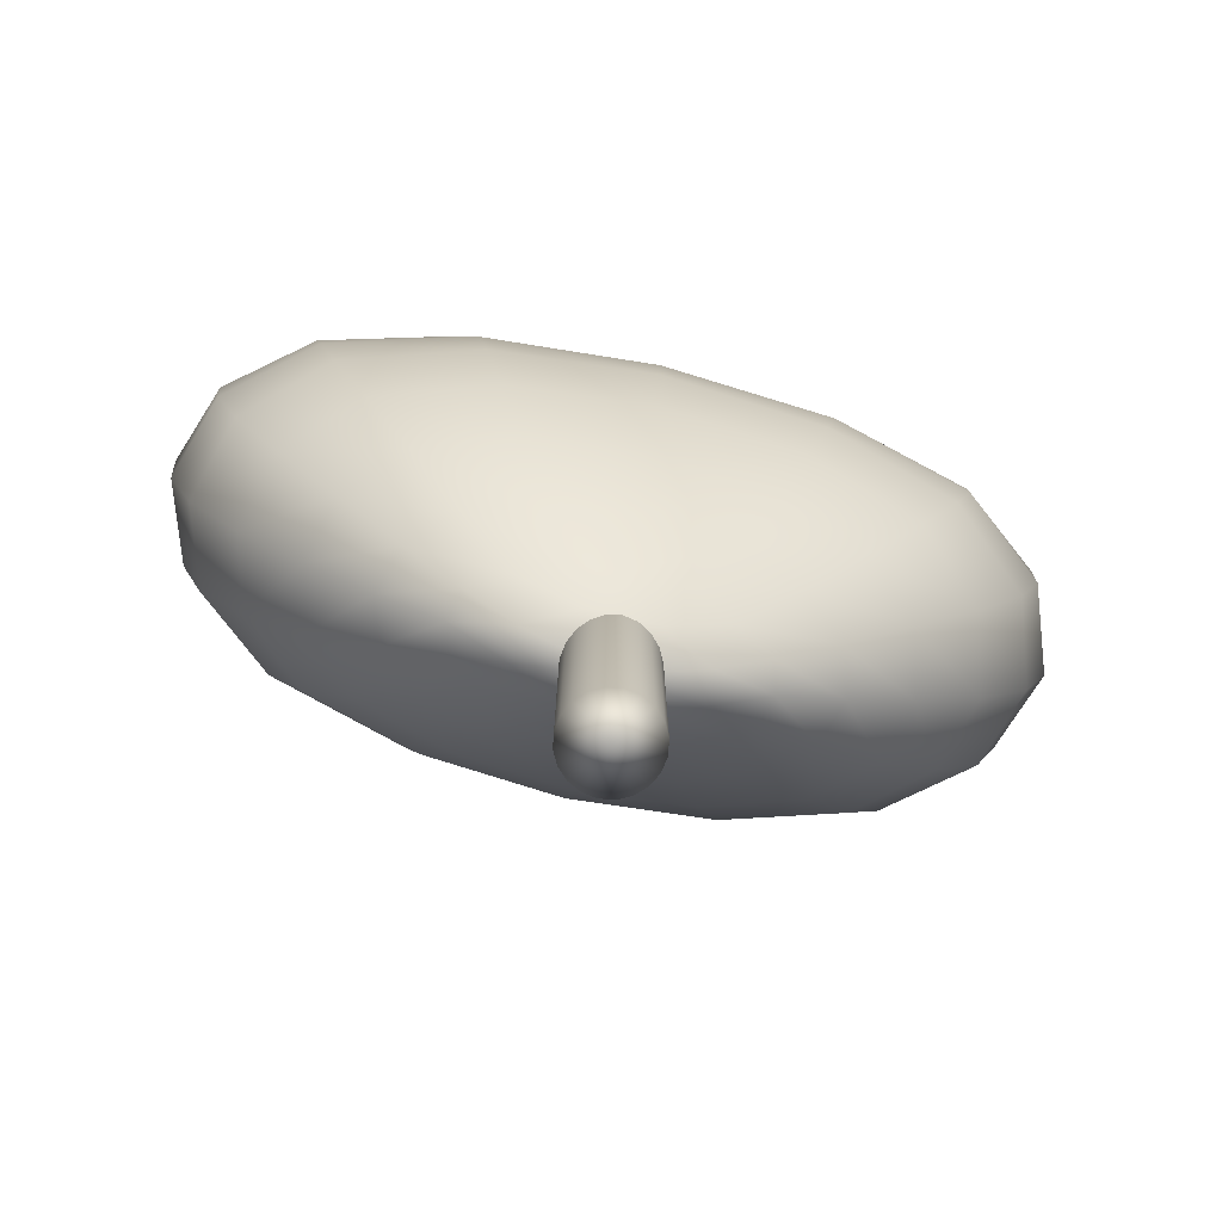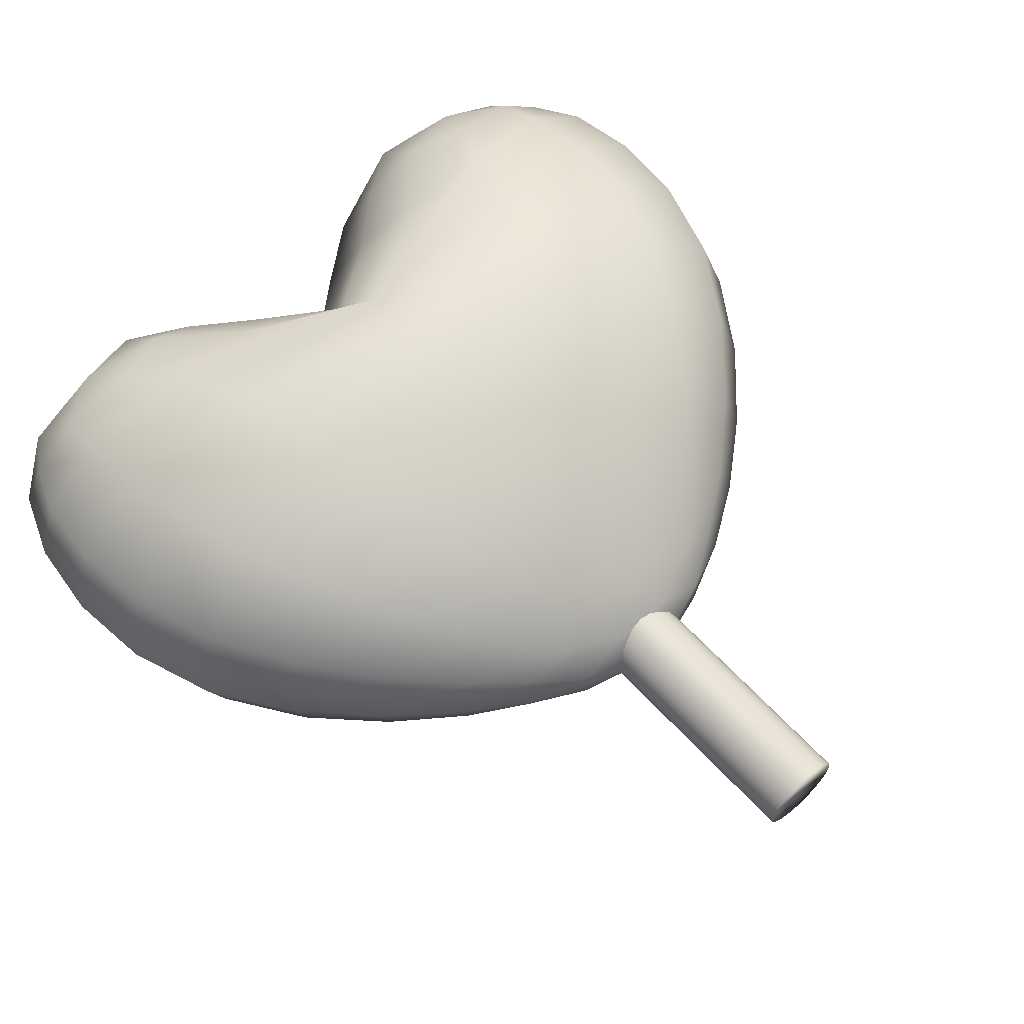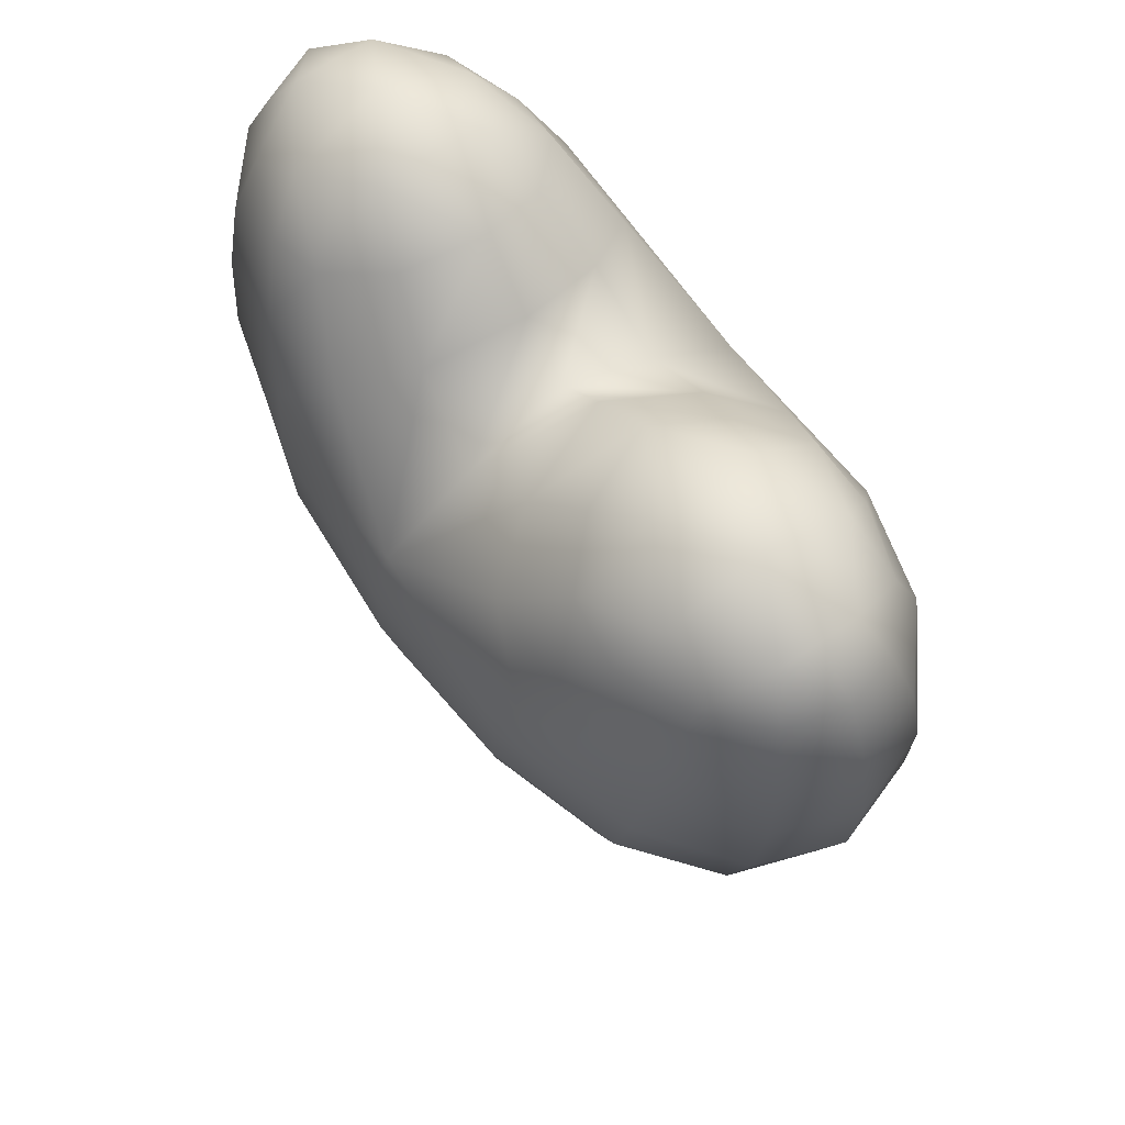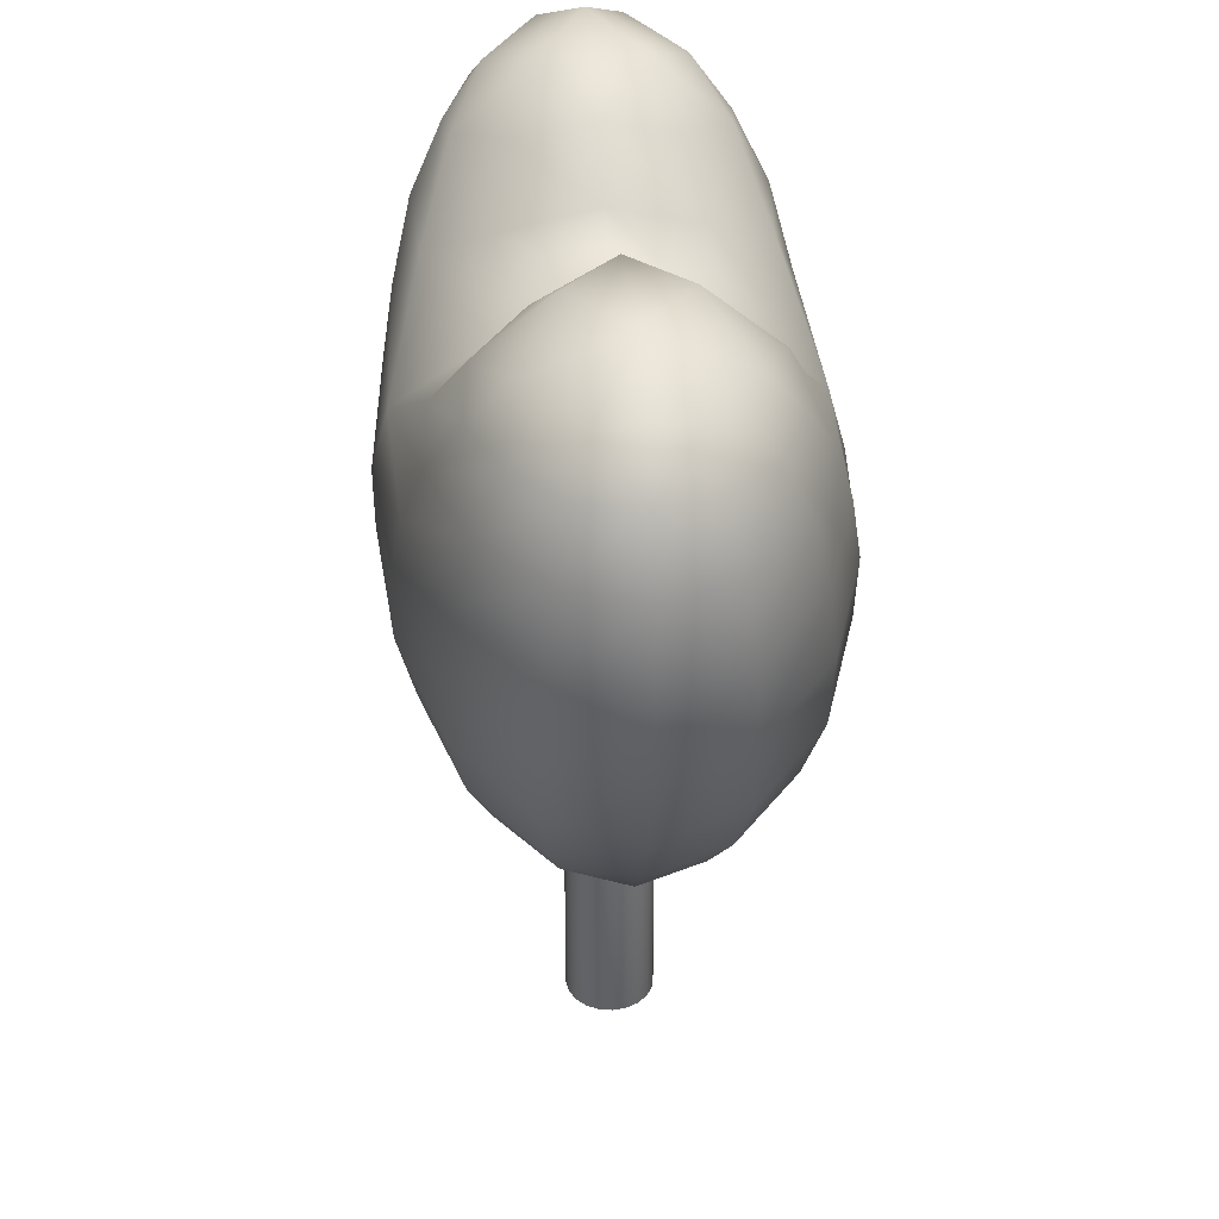
<metadata>
{"format":"obj","ext":"obj","renderer":"f3d","projection":"perspective","resolution":1024,"background":"white","views":[{"elev":-77.6,"azim":-13.0,"up":"+Y"},{"elev":62.6,"azim":-42.4,"up":"+Z"},{"elev":63.0,"azim":-125.3,"up":"+Y"},{"elev":36.5,"azim":85.5,"up":"+Y"}]}
</metadata>
<code>
g meger3d_Char_sundries_C4_3
v -0.09821 -0.1848 -0.05232
v -0.0553 -0.176 -0.07298
v -0.08288 -0.1271 -0.1089
v -0.1526 -0.1316 -0.08459
v -0.1149 -0.05804 -0.1483
v -0.2093 -0.06465 -0.1169
v 5.15e-07 -0.05707 -0.1585
v 5.15e-07 -0.1261 -0.1174
v 5.15e-07 -0.1807 -0.07557
v -0.1959 -0.1412 -0.0459
v -0.2628 -0.08057 -0.06387
v -0.2109 -0.1473 0
v -0.1446 -0.1905 0
v -0.137 -0.1835 -0.02988
v -0.2793 -0.09087 0
v -0.1432 0.02205 -0.1787
v -0.2608 0.0127 -0.1414
v -0.1647 0.1028 -0.1963
v -0.3006 0.09557 -0.1553
v 5.15e-07 0.1033 -0.2095
v 5.15e-07 0.02419 -0.1907
v -0.3274 -0.006796 -0.07735
v -0.3478 -0.01908 0
v -0.3791 0.07621 -0.08497
v -0.4039 0.06349 0
v -0.1764 0.1736 -0.1971
v -0.3223 0.1791 -0.1559
v -0.1926 0.2417 -0.1855
v -0.3324 0.2572 -0.1467
v 5.15e-07 0.2288 -0.1932
v 5.15e-07 0.1659 -0.2104
v -0.4075 0.1645 -0.08532
v -0.4349 0.1522 0
v -0.416 0.2503 -0.08028
v -0.4437 0.2412 0
v -0.2277 0.314 -0.1656
v -0.3375 0.3241 -0.131
v -0.2577 0.3741 -0.1333
v -0.3335 0.3812 -0.1049
v -0.1944 0.3922 -0.127
v -0.1259 0.3137 -0.1588
v -0.0807 0.3515 -0.09394
v 5.15e-07 0.2927 -0.1007
v -0.143 0.4101 -0.07561
v -0.1156 0.4377 0
v -0.05283 0.3887 0
v 5.15e-07 0.3444 0
v -0.4081 0.3257 -0.07169
v -0.4336 0.3244 0
v -0.3849 0.3822 -0.05771
v -0.4049 0.3936 0
v -0.2764 0.423 -0.09448
v -0.3163 0.426 -0.0673
v -0.2818 0.4685 0
v -0.2387 0.4401 -0.07441
v -0.2006 0.4565 -0.05358
v -0.2008 0.4583 0
v -0.3562 0.4279 -0.04089
v -0.3564 0.4294 0
v 0.05283 0.3887 0
v 0.0807 0.3515 -0.09394
v 0.1259 0.3137 -0.1588
v 0.1926 0.2417 -0.1855
v 0.1764 0.1736 -0.1971
v 0.1647 0.1028 -0.1963
v 0.3006 0.09557 -0.1553
v 0.2608 0.0127 -0.1414
v 0.1432 0.02205 -0.1787
v 0.2093 -0.06465 -0.1169
v 0.1149 -0.05804 -0.1483
v 0.1526 -0.1316 -0.08459
v 0.08288 -0.1271 -0.1089
v 0.09821 -0.1848 -0.05232
v 0.05531 -0.176 -0.07298
v 0.137 -0.1835 -0.02988
v 0.1959 -0.1412 -0.0459
v 0.1446 -0.1905 0
v 0.2109 -0.1473 0
v 0.2628 -0.08057 -0.06387
v 0.2793 -0.09087 0
v 0.3274 -0.006796 -0.07735
v 0.3478 -0.01908 0
v 0.3791 0.07621 -0.08497
v 0.4039 0.06349 0
v 0.4075 0.1645 -0.08532
v 0.4349 0.1522 0
v 0.3223 0.1791 -0.1559
v 0.3324 0.2572 -0.1467
v 0.416 0.2503 -0.08028
v 0.4437 0.2412 0
v 0.2277 0.314 -0.1656
v 0.3375 0.3241 -0.131
v 0.1944 0.3922 -0.127
v 0.2577 0.3741 -0.1333
v 0.3335 0.3812 -0.1049
v 0.143 0.4101 -0.07561
v 0.1156 0.4377 0
v 0.4081 0.3257 -0.07169
v 0.4336 0.3244 0
v 0.3849 0.3822 -0.05771
v 0.4049 0.3936 0
v 0.2764 0.423 -0.09448
v 0.3163 0.426 -0.0673
v 0.2387 0.4401 -0.07441
v 0.2818 0.4685 0
v 0.2006 0.4565 -0.05358
v 0.2008 0.4583 0
v 0.3562 0.4279 -0.04089
v 0.3564 0.4294 0
v 5.15e-07 -0.1807 0.07557
v -0.0553 -0.176 0.07298
v -0.08288 -0.1271 0.1089
v 5.15e-07 -0.1261 0.1174
v -0.1149 -0.05804 0.1483
v 5.15e-07 -0.05707 0.1585
v -0.2093 -0.06465 0.1169
v -0.1526 -0.1316 0.08459
v -0.09821 -0.1848 0.05232
v -0.1959 -0.1412 0.0459
v -0.137 -0.1835 0.02988
v -0.2628 -0.08057 0.06387
v -0.2793 -0.09087 0
v -0.2109 -0.1473 0
v -0.1446 -0.1905 0
v -0.1432 0.02205 0.1787
v 5.15e-07 0.02419 0.1907
v -0.1647 0.1028 0.1963
v 5.15e-07 0.1033 0.2095
v -0.3006 0.09557 0.1553
v -0.2608 0.0127 0.1414
v -0.3274 -0.006796 0.07735
v -0.3791 0.07621 0.08497
v -0.4039 0.06349 0
v -0.3478 -0.01908 0
v -0.1764 0.1736 0.1971
v 5.15e-07 0.1659 0.2104
v -0.1926 0.2417 0.1855
v 5.15e-07 0.2288 0.1932
v -0.3324 0.2572 0.1467
v -0.3223 0.1791 0.1559
v -0.4075 0.1645 0.08532
v -0.416 0.2503 0.08028
v -0.4437 0.2412 0
v -0.4349 0.1522 0
v -0.2277 0.314 0.1656
v -0.1259 0.3137 0.1588
v 5.15e-07 0.2927 0.1007
v -0.0807 0.3515 0.09394
v 5.15e-07 0.3444 0
v -0.05283 0.3887 0
v -0.143 0.4101 0.07561
v -0.1156 0.4377 0
v -0.1944 0.3922 0.127
v -0.2577 0.3741 0.1333
v -0.3335 0.3812 0.1049
v -0.3375 0.3241 0.131
v -0.4081 0.3257 0.07169
v -0.3849 0.3822 0.05771
v -0.4049 0.3936 0
v -0.4336 0.3244 0
v -0.2006 0.4565 0.05358
v -0.2008 0.4583 0
v -0.2818 0.4685 0
v -0.2387 0.4401 0.07441
v -0.2764 0.423 0.09448
v -0.3163 0.426 0.0673
v -0.3562 0.4279 0.04089
v -0.3564 0.4294 0
v -0.03265 -0.2136 -0.04333
v 5.15e-07 -0.2142 -0.04308
v 5.15e-07 -0.2458 0
v -0.05832 -0.2158 -0.02995
v -0.08518 -0.2167 -0.01713
v -0.0848 -0.2174 0
v 0.03265 -0.2136 -0.04333
v 0.05832 -0.2158 -0.02995
v 0.08519 -0.2167 -0.01713
v 0.0848 -0.2174 0
v -0.03265 -0.2136 0.04333
v -0.05832 -0.2158 0.02995
v 5.15e-07 -0.2458 0
v 5.15e-07 -0.2142 0.04308
v -0.08518 -0.2167 0.01713
v -0.0848 -0.2174 0
v 0.03265 -0.2136 0.04333
v 0.05531 -0.176 0.07298
v 0.08288 -0.1271 0.1089
v 0.1526 -0.1316 0.08459
v 0.09821 -0.1848 0.05232
v 0.2093 -0.06465 0.1169
v 0.1149 -0.05804 0.1483
v 0.1959 -0.1412 0.0459
v 0.137 -0.1835 0.02988
v 0.2109 -0.1473 0
v 0.1446 -0.1905 0
v 0.2793 -0.09087 0
v 0.2628 -0.08057 0.06387
v 0.1432 0.02205 0.1787
v 0.2608 0.0127 0.1414
v 0.3006 0.09557 0.1553
v 0.1647 0.1028 0.1963
v 0.3274 -0.006796 0.07735
v 0.3478 -0.01908 0
v 0.4039 0.06349 0
v 0.3791 0.07621 0.08497
v 0.1764 0.1736 0.1971
v 0.3223 0.1791 0.1559
v 0.3324 0.2572 0.1467
v 0.1926 0.2417 0.1855
v 0.4075 0.1645 0.08532
v 0.4349 0.1522 0
v 0.4437 0.2412 0
v 0.416 0.2503 0.08028
v 0.2277 0.314 0.1656
v 0.1259 0.3137 0.1588
v 0.0807 0.3515 0.09394
v 0.05283 0.3887 0
v 0.1944 0.3922 0.127
v 0.143 0.4101 0.07561
v 0.1156 0.4377 0
v 0.3375 0.3241 0.131
v 0.3335 0.3812 0.1049
v 0.2577 0.3741 0.1333
v 0.4081 0.3257 0.07169
v 0.4336 0.3244 0
v 0.4049 0.3936 0
v 0.3849 0.3822 0.05771
v 0.2006 0.4565 0.05358
v 0.2008 0.4583 0
v 0.2387 0.4401 0.07441
v 0.2818 0.4685 0
v 0.2764 0.423 0.09448
v 0.3163 0.426 0.0673
v 0.3562 0.4279 0.04089
v 0.3564 0.4294 0
v 0.05832 -0.2158 0.02995
v 0.08519 -0.2167 0.01713
v 0.0848 -0.2174 0
v 0.04223 -0.4685 -0.01372
v 0.04223 -0.2036 -0.01372
v 0.03593 -0.2036 -0.0261
v 0.03593 -0.4685 -0.0261
v 0.0261 -0.2036 -0.03592
v 0.0261 -0.4685 -0.03592
v 0.01372 -0.2036 -0.04223
v 0.01372 -0.4685 -0.04223
v 5.15e-07 -0.2036 -0.04441
v 5.15e-07 -0.4685 -0.04441
v -0.01372 -0.2036 -0.04223
v -0.01372 -0.4685 -0.04223
v -0.0261 -0.2036 -0.03592
v -0.0261 -0.4685 -0.03592
v -0.03592 -0.2036 -0.0261
v -0.03592 -0.4685 -0.0261
v -0.04223 -0.2036 -0.01372
v -0.04223 -0.4685 -0.01372
v -0.0444 -0.2036 0
v -0.0444 -0.4685 0
v -0.04223 -0.2036 0.01372
v -0.04223 -0.4685 0.01372
v -0.03592 -0.2036 0.0261
v -0.03592 -0.4685 0.0261
v -0.0261 -0.2036 0.03592
v -0.0261 -0.4685 0.03592
v -0.01372 -0.2036 0.04223
v -0.01372 -0.4685 0.04223
v 5.15e-07 -0.2036 0.04441
v 5.15e-07 -0.4685 0.04441
v 0.01372 -0.2036 0.04223
v 0.01372 -0.4685 0.04223
v 0.0261 -0.2036 0.03592
v 0.0261 -0.4685 0.03592
v 0.03593 -0.2036 0.0261
v 0.03593 -0.4685 0.0261
v 0.04223 -0.2036 0.01372
v 0.04223 -0.4685 0.01372
v 0.04441 -0.2036 0
v 0.04441 -0.4685 0
v 0.04223 -0.2036 -0.01372
v 0.04223 -0.4685 -0.01372
v 0.03593 -0.4685 -0.0261
v 5.15e-07 -0.4685 0
v 0.04223 -0.4685 -0.01372
v 0.0261 -0.4685 -0.03592
v 0.01372 -0.4685 -0.04223
v 5.15e-07 -0.4685 -0.04441
v -0.01372 -0.4685 -0.04223
v -0.0261 -0.4685 -0.03592
v -0.03592 -0.4685 -0.0261
v -0.04223 -0.4685 -0.01372
v -0.0444 -0.4685 0
v -0.04223 -0.4685 0.01372
v -0.03592 -0.4685 0.0261
v -0.0261 -0.4685 0.03592
v -0.01372 -0.4685 0.04223
v 5.15e-07 -0.4685 0.04441
v 0.01372 -0.4685 0.04223
v 0.0261 -0.4685 0.03592
v 0.03593 -0.4685 0.0261
v 0.04223 -0.4685 0.01372
v 0.04441 -0.4685 0
g meger3d_Char_sundries_C4_3_0
f 3 2 1
f 4 3 1
f 5 3 4
f 6 5 4
f 5 7 3
f 7 8 3
f 3 8 2
f 8 9 2
f 6 4 10
f 11 6 10
f 11 10 12
f 12 10 13
f 10 14 13
f 4 1 14
f 10 4 14
f 15 11 12
f 16 5 6
f 17 16 6
f 17 6 11
f 18 16 17
f 19 18 17
f 18 20 16
f 20 21 16
f 21 7 5
f 16 21 5
f 22 11 15
f 19 17 22
f 22 17 11
f 23 22 15
f 24 22 23
f 24 19 22
f 25 24 23
f 26 18 19
f 27 26 19
f 27 19 24
f 28 26 27
f 29 28 27
f 28 30 26
f 30 31 26
f 31 20 18
f 26 31 18
f 32 24 25
f 29 27 32
f 32 27 24
f 33 32 25
f 34 32 33
f 34 29 32
f 35 34 33
f 36 28 29
f 37 36 29
f 37 29 34
f 38 36 37
f 39 38 37
f 38 40 36
f 40 41 36
f 41 30 28
f 36 41 28
f 41 42 30
f 42 43 30
f 44 42 41
f 40 44 41
f 44 45 42
f 45 46 42
f 42 46 43
f 46 47 43
f 48 34 35
f 39 37 48
f 48 37 34
f 49 48 35
f 50 48 49
f 50 39 48
f 51 50 49
f 52 38 39
f 38 52 40
f 53 52 39
f 52 53 54
f 55 52 54
f 52 55 40
f 56 44 40
f 56 55 54
f 44 56 45
f 55 56 40
f 57 56 54
f 56 57 45
f 58 50 51
f 53 58 54
f 59 58 51
f 58 59 54
f 58 53 39
f 50 58 39
f 47 60 43
f 60 61 43
f 43 61 30
f 61 62 30
f 30 62 63
f 30 63 64
f 31 30 64
f 31 64 65
f 65 64 66
f 65 66 67
f 68 65 67
f 68 67 69
f 70 68 69
f 70 69 71
f 72 70 71
f 72 71 73
f 74 72 73
f 8 72 74
f 9 8 74
f 7 70 72
f 8 7 72
f 73 71 75
f 71 76 75
f 71 69 76
f 75 76 77
f 76 78 77
f 69 79 76
f 76 79 78
f 69 67 79
f 79 80 78
f 21 68 70
f 7 21 70
f 79 81 80
f 81 82 80
f 67 81 79
f 67 66 81
f 66 83 81
f 81 83 82
f 83 84 82
f 83 85 84
f 85 86 84
f 87 85 83
f 66 87 83
f 64 87 66
f 64 63 87
f 63 88 87
f 87 88 85
f 88 89 85
f 85 89 86
f 89 90 86
f 63 91 88
f 91 92 88
f 88 92 89
f 62 91 63
f 62 93 91
f 93 94 91
f 91 94 92
f 94 95 92
f 96 93 62
f 61 96 62
f 97 96 61
f 60 97 61
f 89 98 90
f 92 98 89
f 92 95 98
f 98 99 90
f 95 100 98
f 98 100 99
f 100 101 99
f 94 102 95
f 102 94 93
f 102 103 95
f 104 102 93
f 102 104 105
f 103 102 105
f 106 104 93
f 96 106 93
f 106 96 97
f 104 106 105
f 107 106 97
f 106 107 105
f 100 108 101
f 108 100 95
f 103 108 95
f 108 103 105
f 108 109 101
f 109 108 105
f 112 111 110
f 113 112 110
f 114 112 113
f 115 114 113
f 114 116 112
f 116 117 112
f 112 117 111
f 117 118 111
f 117 119 118
f 119 120 118
f 121 119 117
f 116 121 117
f 121 122 119
f 122 123 119
f 119 123 120
f 123 124 120
f 125 114 115
f 126 125 115
f 127 125 126
f 128 127 126
f 127 129 125
f 129 130 125
f 130 116 114
f 125 130 114
f 131 121 116
f 130 131 116
f 132 131 130
f 129 132 130
f 132 133 131
f 133 134 131
f 134 122 121
f 131 134 121
f 135 127 128
f 136 135 128
f 137 135 136
f 138 137 136
f 137 139 135
f 139 140 135
f 140 129 127
f 135 140 127
f 141 132 129
f 140 141 129
f 142 141 140
f 139 142 140
f 142 143 141
f 143 144 141
f 144 133 132
f 141 144 132
f 145 137 138
f 146 145 138
f 146 138 147
f 148 146 147
f 148 147 149
f 150 148 149
f 151 148 150
f 152 151 150
f 153 146 148
f 151 153 148
f 154 145 146
f 153 154 146
f 154 155 145
f 155 156 145
f 145 156 137
f 156 139 137
f 156 157 139
f 157 142 139
f 158 157 156
f 155 158 156
f 158 159 157
f 159 160 157
f 157 160 142
f 160 143 142
f 161 151 152
f 151 161 153
f 162 161 152
f 161 162 163
f 164 161 163
f 161 164 153
f 165 154 153
f 165 164 163
f 154 165 155
f 164 165 153
f 166 165 163
f 165 166 155
f 167 158 155
f 166 167 155
f 167 166 163
f 158 167 159
f 168 167 163
f 167 168 159
f 169 2 9
f 170 169 9
f 169 170 171
f 172 169 171
f 169 172 1
f 2 169 1
f 172 173 1
f 173 172 171
f 173 14 1
f 174 173 171
f 173 174 13
f 14 173 13
f 175 170 9
f 170 175 171
f 74 175 9
f 175 74 73
f 176 175 73
f 175 176 171
f 177 176 73
f 176 177 171
f 75 177 73
f 177 75 77
f 178 177 77
f 177 178 171
f 179 111 118
f 180 179 118
f 179 180 181
f 182 179 181
f 179 182 110
f 111 179 110
f 180 183 181
f 183 180 118
f 183 184 181
f 184 183 124
f 183 120 124
f 120 183 118
f 182 185 110
f 185 182 181
f 185 186 110
f 186 187 110
f 187 113 110
f 188 187 186
f 189 188 186
f 186 185 189
f 188 190 187
f 190 191 187
f 187 191 113
f 191 115 113
f 192 188 189
f 193 192 189
f 194 192 193
f 195 194 193
f 194 196 192
f 196 197 192
f 197 190 188
f 192 197 188
f 191 198 115
f 198 126 115
f 199 198 191
f 190 199 191
f 199 200 198
f 200 201 198
f 198 201 126
f 201 128 126
f 202 199 190
f 197 202 190
f 203 202 197
f 196 203 197
f 203 204 202
f 204 205 202
f 205 200 199
f 202 205 199
f 201 206 128
f 206 136 128
f 207 206 201
f 200 207 201
f 207 208 206
f 208 209 206
f 206 209 136
f 209 138 136
f 210 207 200
f 205 210 200
f 211 210 205
f 204 211 205
f 211 212 210
f 212 213 210
f 213 208 207
f 210 213 207
f 209 214 138
f 214 215 138
f 138 215 147
f 215 216 147
f 147 216 149
f 216 217 149
f 215 218 216
f 218 219 216
f 216 219 217
f 219 220 217
f 221 214 209
f 208 221 209
f 221 222 214
f 222 223 214
f 223 218 215
f 214 223 215
f 224 221 208
f 213 224 208
f 225 224 213
f 212 225 213
f 225 226 224
f 226 227 224
f 227 222 221
f 224 227 221
f 219 228 220
f 228 219 218
f 228 229 220
f 230 228 218
f 228 230 231
f 229 228 231
f 232 230 218
f 232 223 222
f 230 232 231
f 223 232 218
f 233 232 222
f 232 233 231
f 234 233 222
f 227 234 222
f 234 227 226
f 233 234 231
f 235 234 226
f 234 235 231
f 20 65 68
f 21 20 68
f 20 31 65
f 185 236 189
f 236 185 181
f 236 237 189
f 237 236 181
f 237 193 189
f 193 237 195
f 237 238 195
f 238 237 181
f 241 240 239
f 242 241 239
f 243 241 242
f 244 243 242
f 245 243 244
f 246 245 244
f 247 245 246
f 248 247 246
f 249 247 248
f 250 249 248
f 251 249 250
f 252 251 250
f 253 251 252
f 254 253 252
f 255 253 254
f 256 255 254
f 257 255 256
f 258 257 256
f 259 257 258
f 260 259 258
f 261 259 260
f 262 261 260
f 263 261 262
f 264 263 262
f 265 263 264
f 266 265 264
f 267 265 266
f 268 267 266
f 269 267 268
f 270 269 268
f 271 269 270
f 272 271 270
f 273 271 272
f 274 273 272
f 275 273 274
f 276 275 274
f 277 275 276
f 278 277 276
f 279 277 278
f 280 279 278
f 283 282 281
f 281 282 284
f 284 282 285
f 285 282 286
f 286 282 287
f 287 282 288
f 288 282 289
f 289 282 290
f 290 282 291
f 291 282 292
f 292 282 293
f 293 282 294
f 294 282 295
f 295 282 296
f 296 282 297
f 297 282 298
f 298 282 299
f 299 282 300
f 300 282 301
f 301 282 283

</code>
